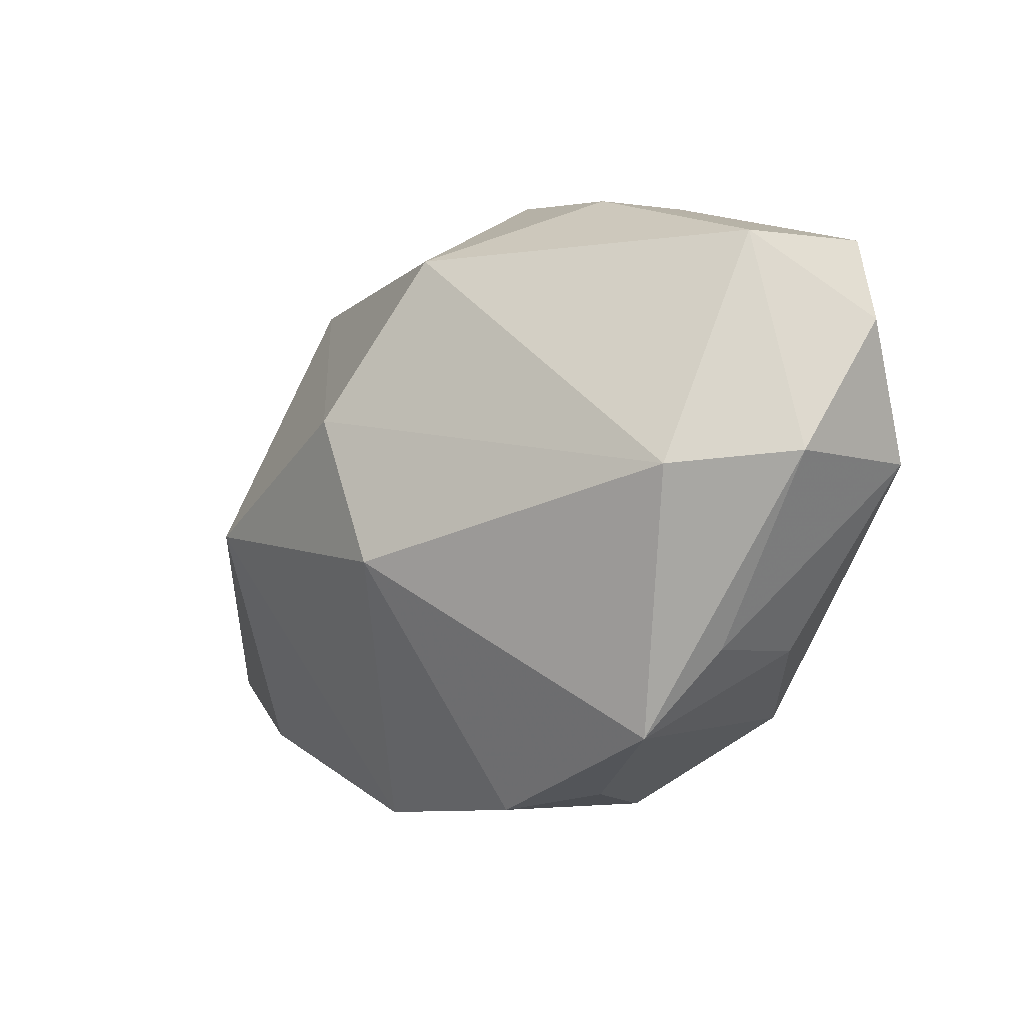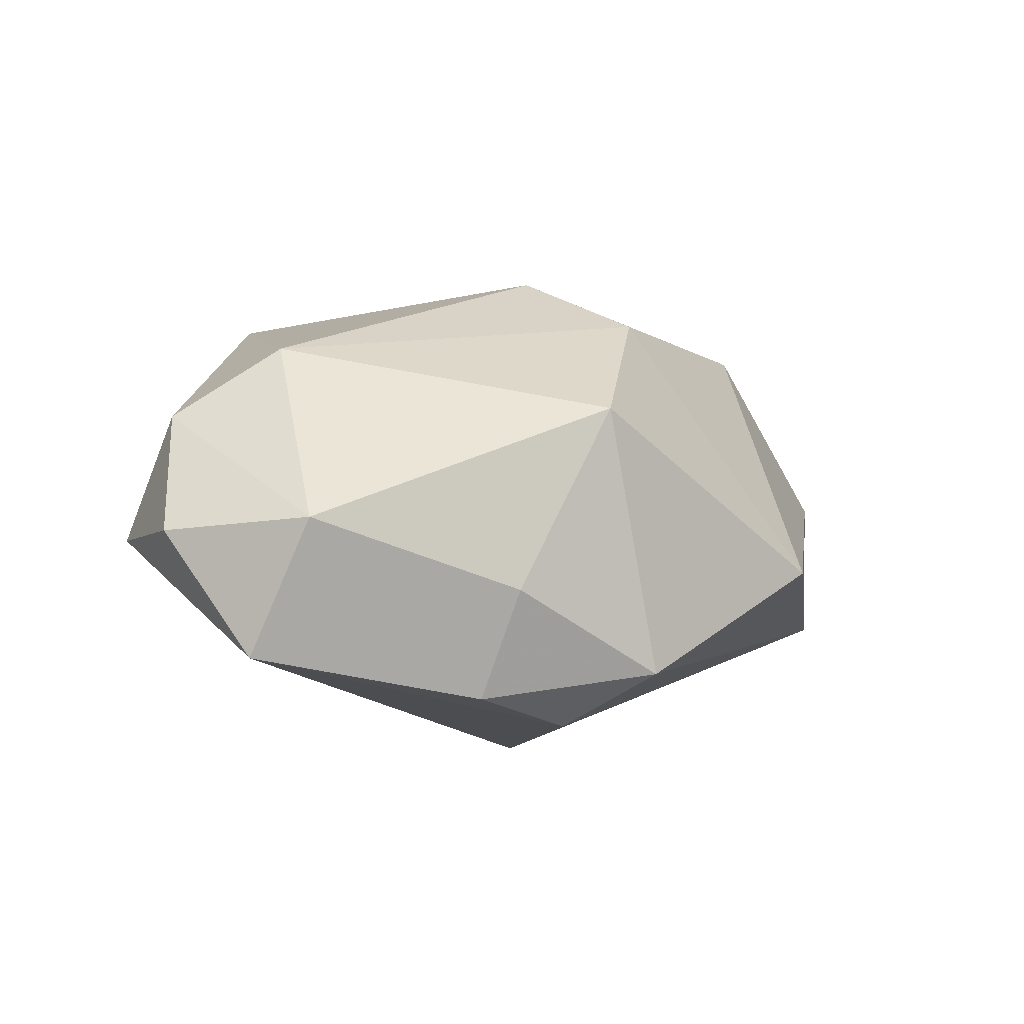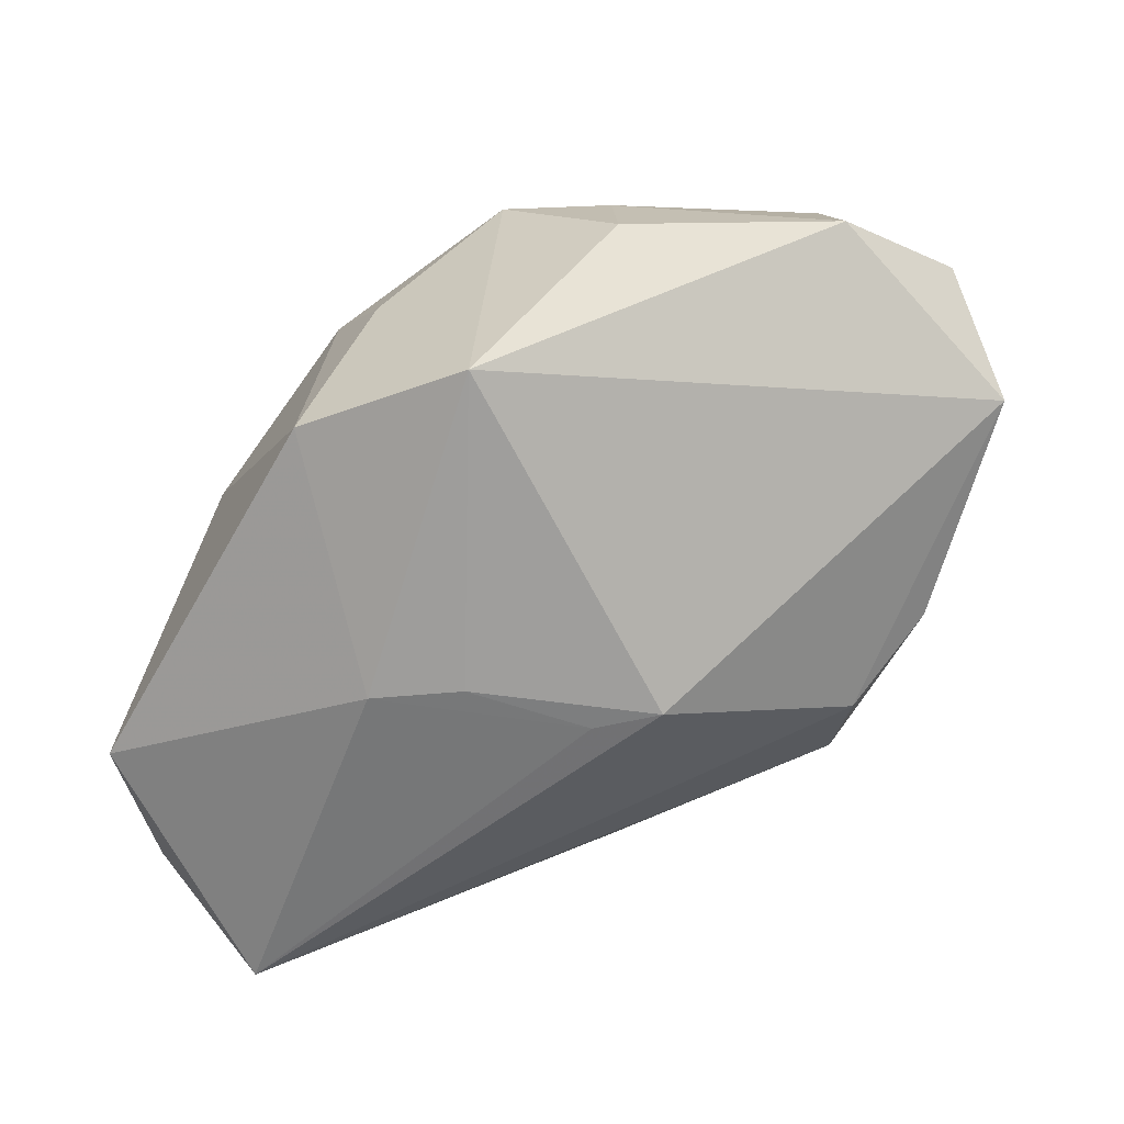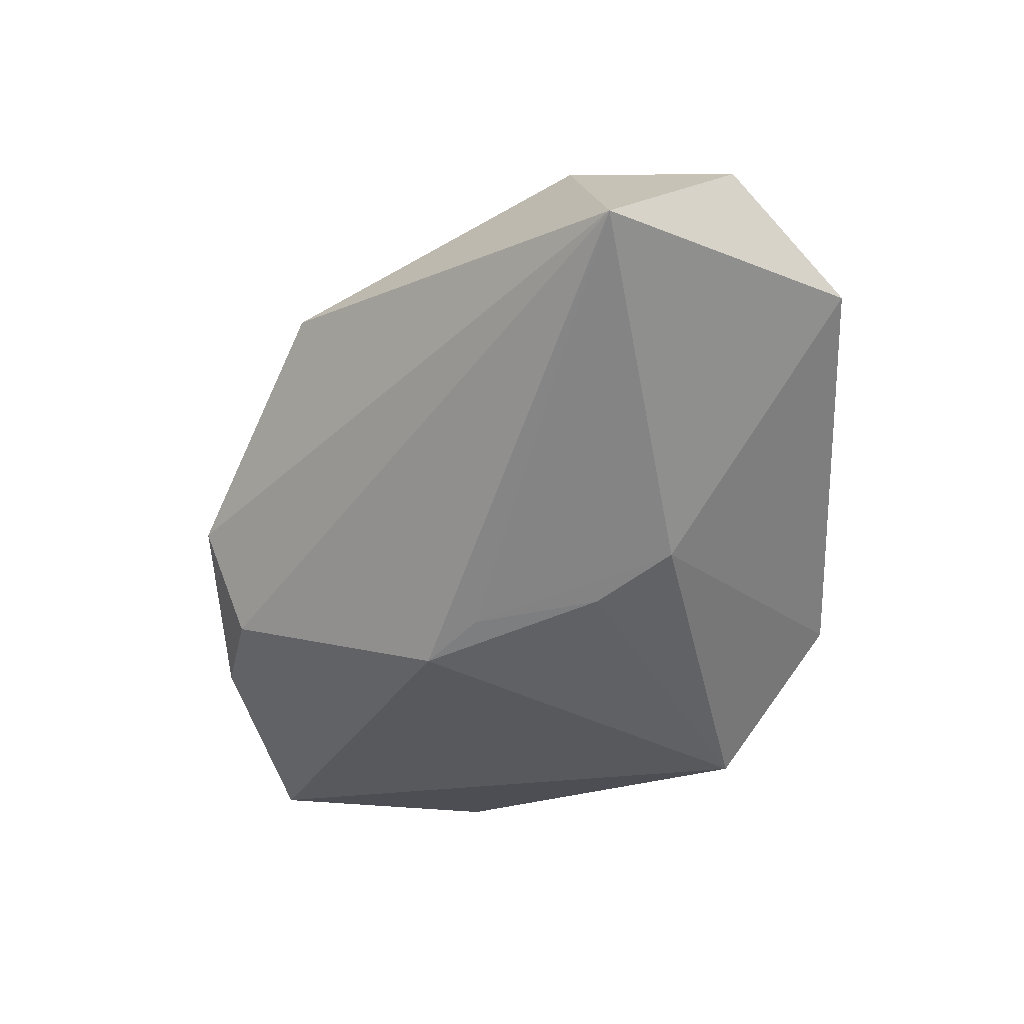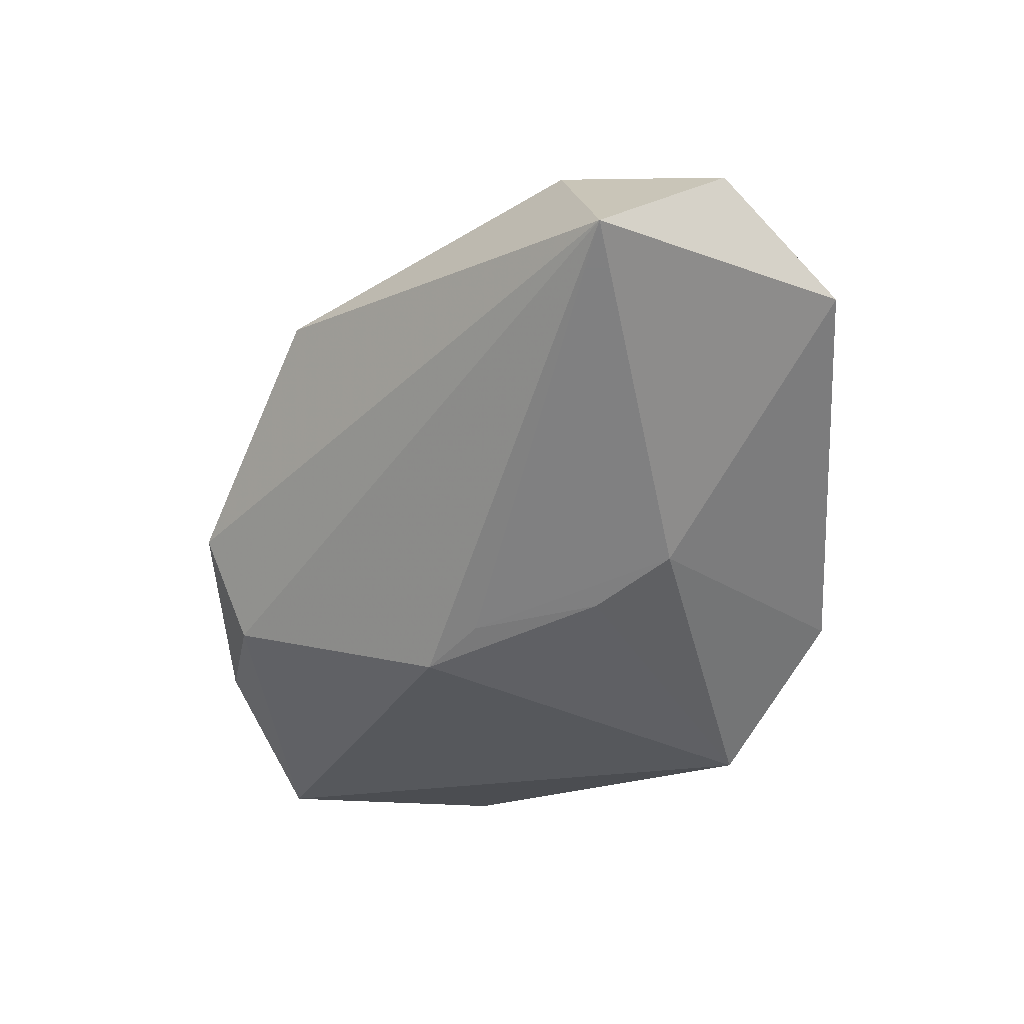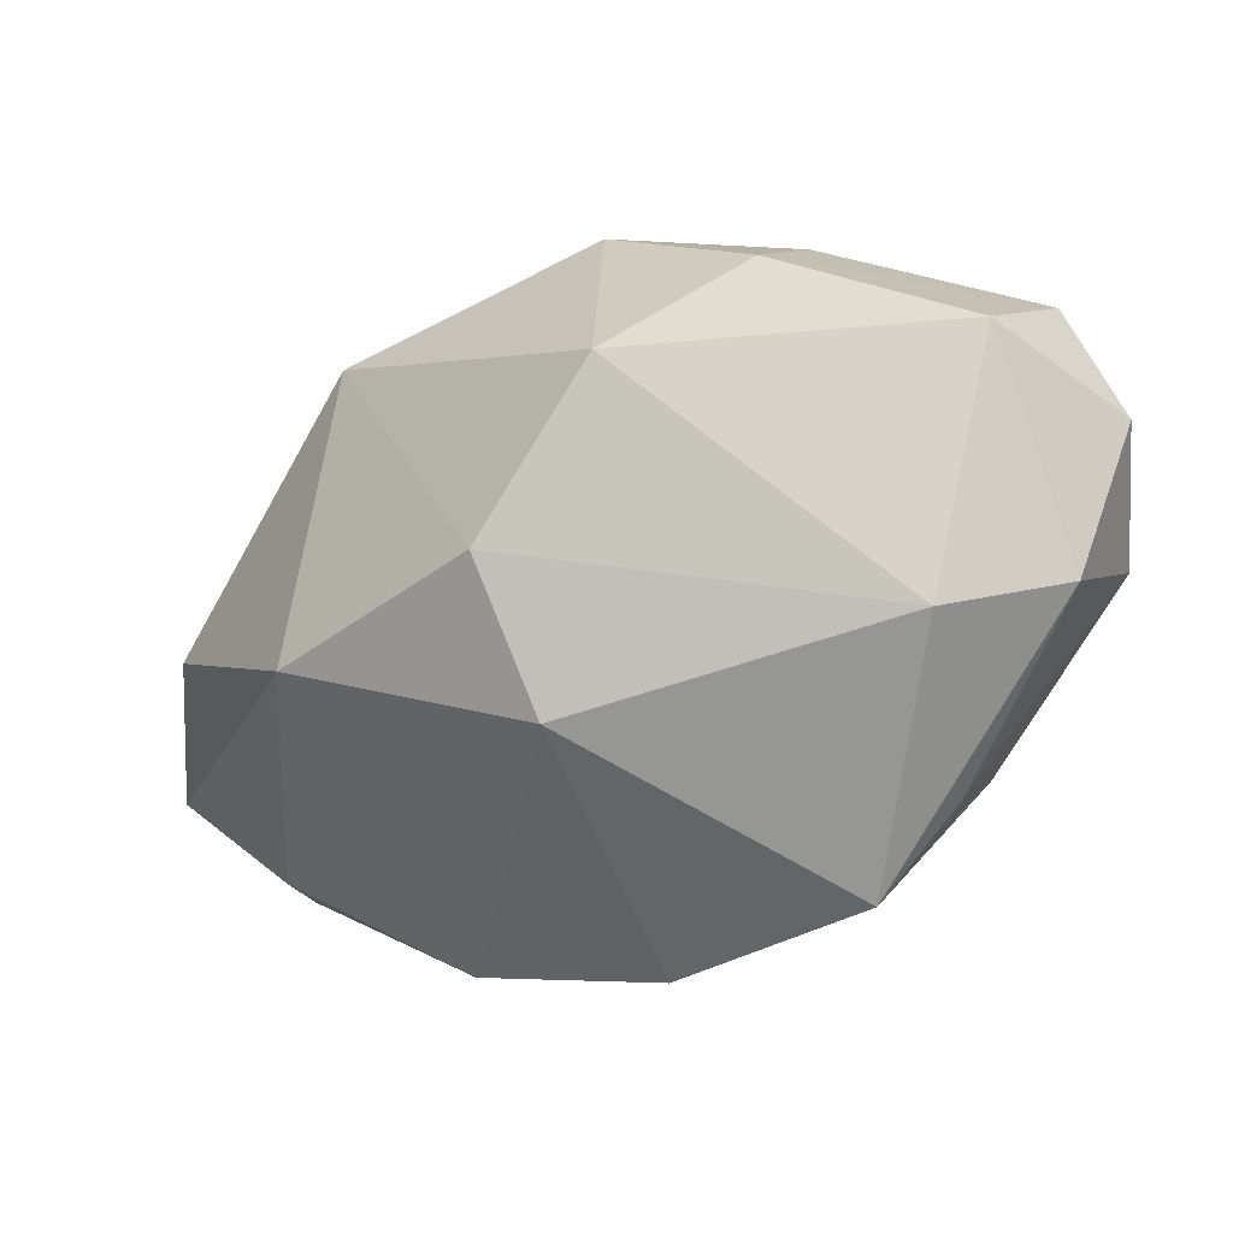
<metadata>
{"format":"obj","ext":"obj","renderer":"f3d","projection":"perspective","resolution":1024,"background":"white","views":[{"elev":2.5,"azim":27.8,"up":"+Y"},{"elev":18.5,"azim":157.5,"up":"+Z"},{"elev":-57.0,"azim":60.2,"up":"+Z"},{"elev":-61.5,"azim":-88.4,"up":"+Z"},{"elev":-60.0,"azim":-87.2,"up":"+Z"},{"elev":11.2,"azim":6.4,"up":"+Y"}]}
</metadata>
<code>
v -0.003074 -0.001889 0.01912
v -0.02345 -0.01832 -0.0004336
v 0.005596 -0.02317 -0.009309
v 0.003864 -0.02073 0.01028
v 0.004355 0.02276 -0.008413
v -0.02414 -0.02317 -0.01164
v 0.008612 0.02484 0.003671
v -0.007492 0.008273 0.01749
v -0.03331 -0.006385 -0.01726
v 0.03159 0.01535 0.008119
v 0.02195 -0.007631 0.01229
v -0.006563 -0.01076 -0.01726
v -0.01907 0.01675 -0.001737
v -0.0328 -0.01542 -0.009222
v 0.01158 0.02474 -0.004249
v -0.0004953 0.01991 0.01469
v 0.009258 -0.01989 0.005262
v 0.002221 0.007469 -0.01715
v 0.02397 -0.008412 0.004355
v 0.02292 0.02167 0.009966
v -0.009662 -0.02307 0.003895
v 0.02746 0.02142 0.0001605
v 0.01987 0.00545 0.01771
v -0.002727 -0.005293 -0.01725
v 0.01654 -0.01569 -0.01186
v 0.02851 0.006381 0.01367
v 0.03216 0.005212 0.004113
v -0.02096 -0.0009307 0.01089
v 0.01692 -0.01399 0.01423
v -0.001175 0.003777 -0.01726
v -0.001948 0.02534 -0.004259
v -0.03139 -0.004005 -0.00455
f 23 16 8
f 18 22 25
f 16 23 20
f 10 22 20
f 2 28 14
f 8 28 1
f 4 29 1
f 1 23 8
f 1 29 23
f 8 16 13
f 13 28 8
f 13 16 31
f 22 18 5
f 27 22 10
f 25 22 27
f 9 13 31
f 31 5 9
f 9 5 18
f 19 29 25
f 11 29 19
f 25 27 19
f 19 27 11
f 17 3 25
f 25 29 17
f 4 3 17
f 17 29 4
f 7 20 22
f 31 16 7
f 16 20 7
f 28 2 21
f 21 1 28
f 4 1 21
f 21 3 4
f 15 5 31
f 22 5 15
f 31 7 15
f 15 7 22
f 26 27 10
f 11 27 26
f 10 20 26
f 26 20 23
f 23 29 26
f 26 29 11
f 30 9 18
f 25 3 12
f 9 30 12
f 28 13 32
f 13 9 32
f 14 28 32
f 32 9 14
f 6 12 3
f 9 12 6
f 14 9 6
f 3 21 6
f 6 2 14
f 6 21 2
f 24 18 25
f 25 12 24
f 24 30 18
f 24 12 30

</code>
